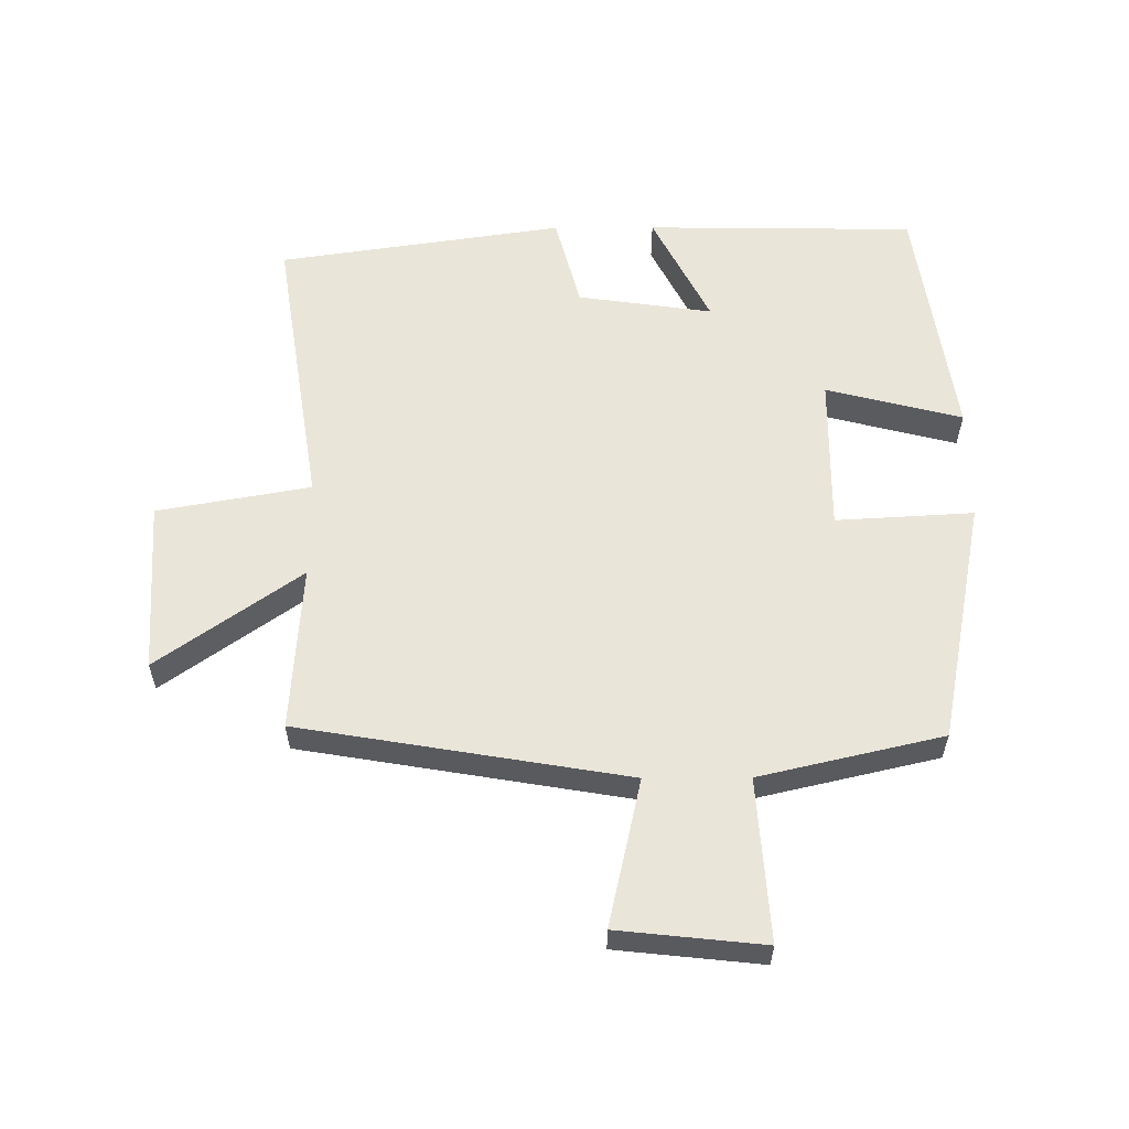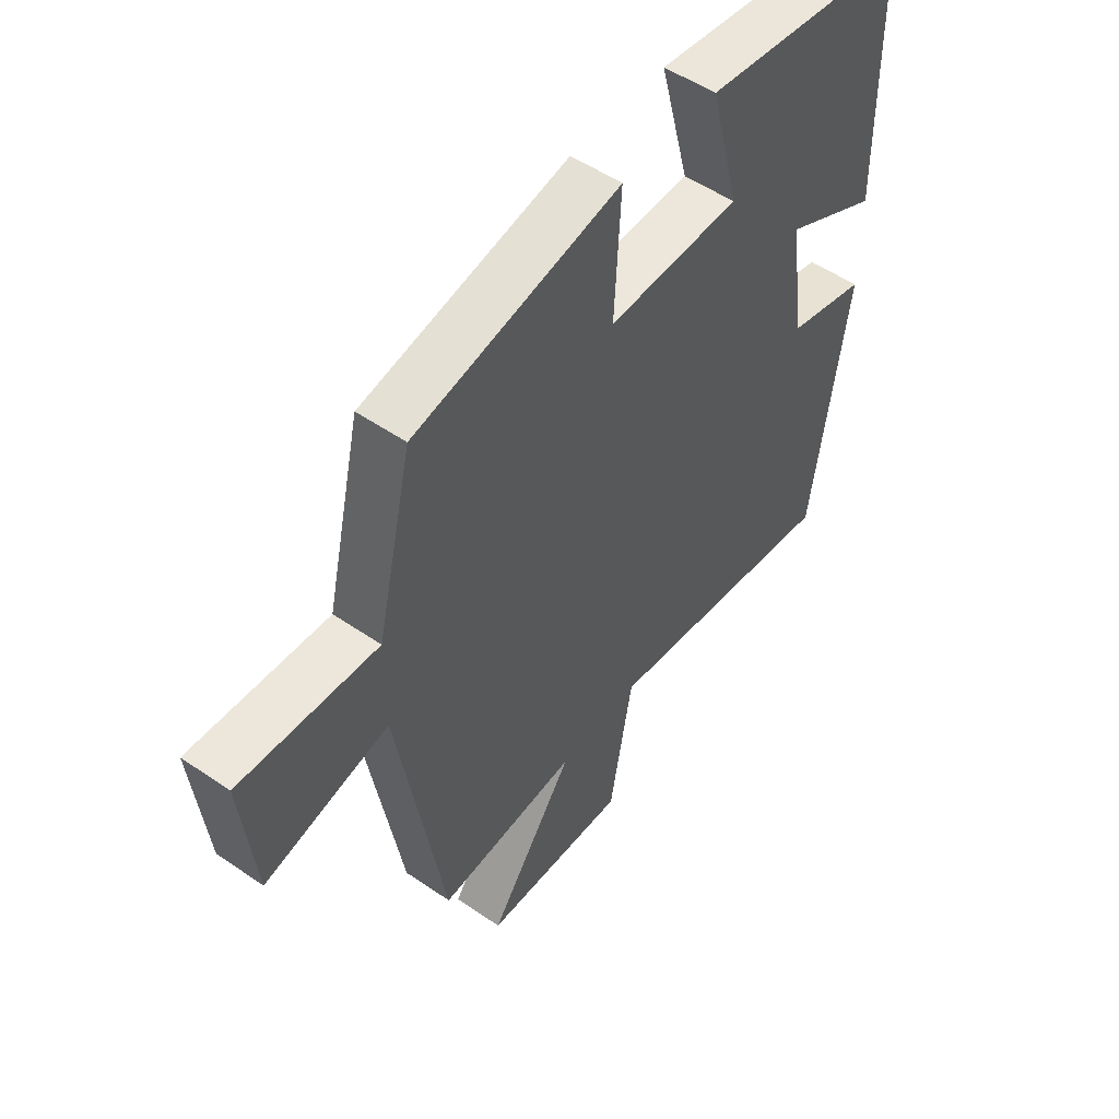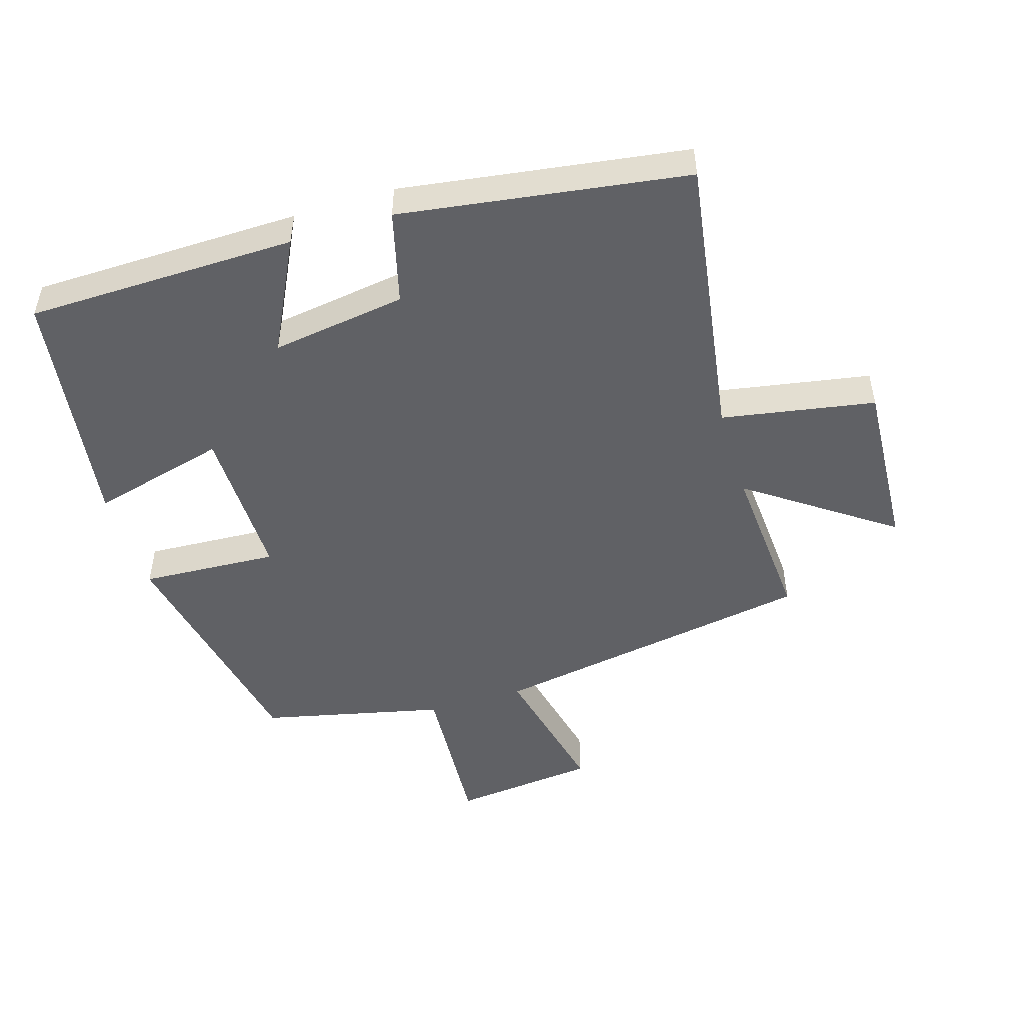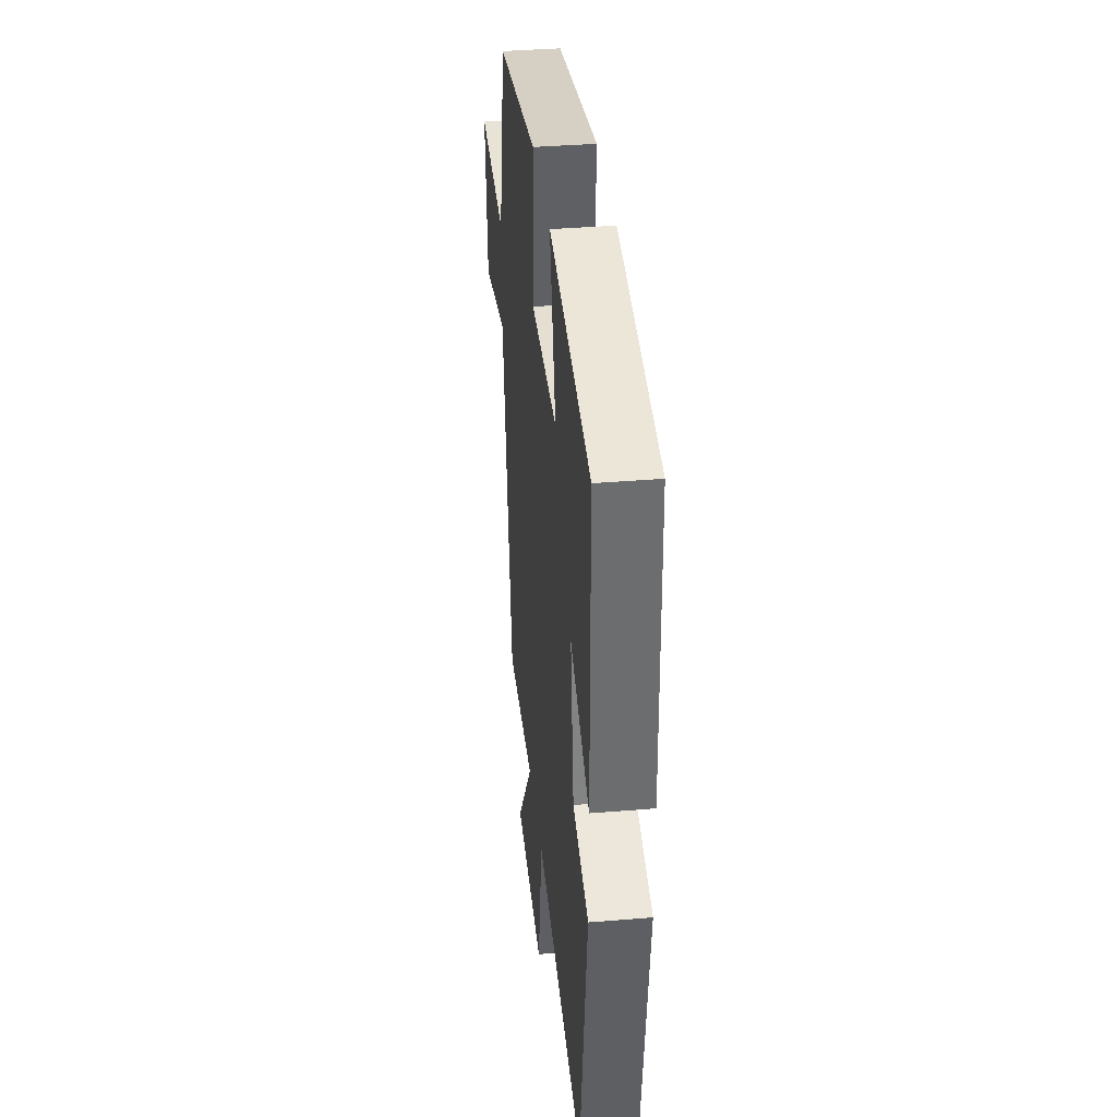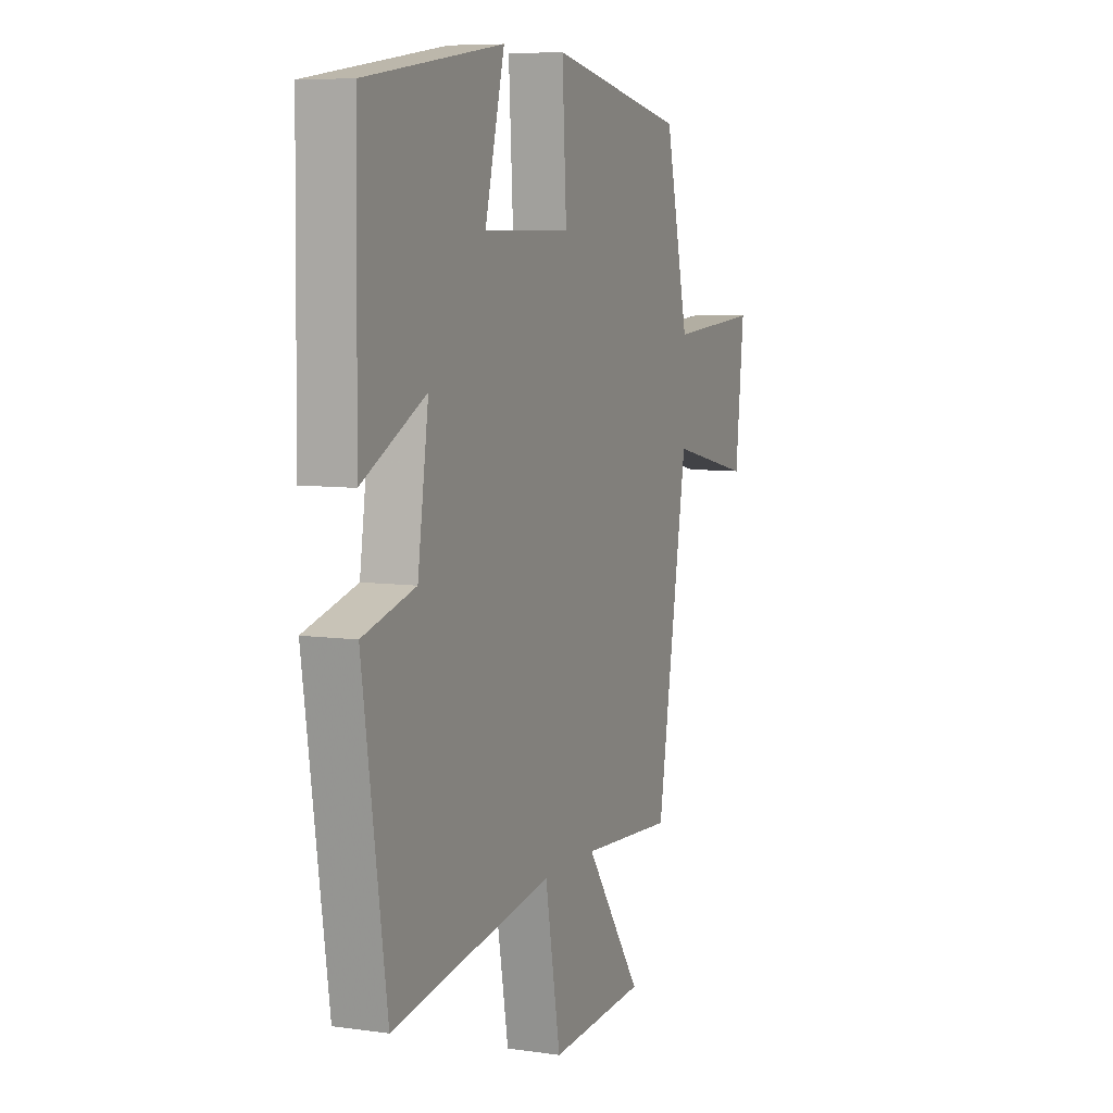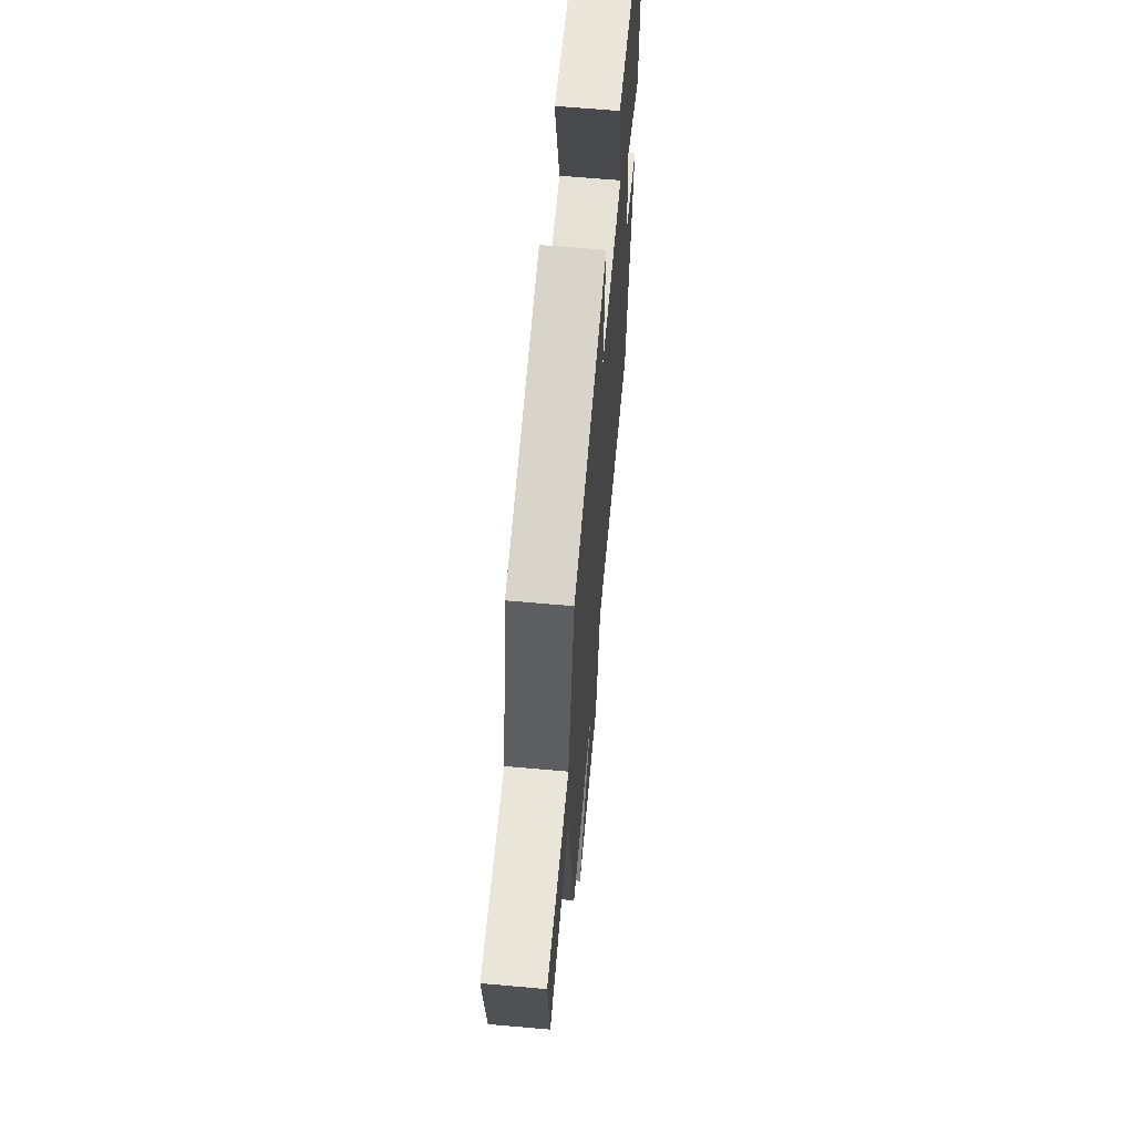
<metadata>
{"format":"obj","ext":"obj","renderer":"f3d","projection":"perspective","resolution":1024,"background":"white","views":[{"elev":58.3,"azim":-90.3,"up":"+Y"},{"elev":52.2,"azim":-53.4,"up":"+Z"},{"elev":-49.2,"azim":107.2,"up":"+Y"},{"elev":37.4,"azim":83.9,"up":"+Z"},{"elev":7.3,"azim":112.3,"up":"+Z"},{"elev":63.8,"azim":-84.9,"up":"+Z"}]}
</metadata>
<code>
v -0.415 0.07 -0.517
v -0.5 0.07 -0.012
v -0.727 0.07 -0.063
v -0.751 0.07 0.161
v -0.5 0.07 0.144
v -0.435 0.07 0.426
v -0.059 0.07 0.5
v -0.071 0.07 0.288
v 0.171 0.07 0.29
v 0.117 0.07 0.5
v 0.494 0.07 0.445
v 0.5 0.07 0.029
v 0.326 0.07 0.117
v 0.356 0.07 -0.091
v 0.5 0.07 -0.129
v 0.435 0.07 -0.569
v -0.007 0.07 -0.5
v -0.049 0.07 -0.736
v -0.315 0.07 -0.72
v -0.159 0.07 -0.5
v -0.415 0 -0.517
v -0.5 0 -0.012
v -0.727 0 -0.063
v -0.751 0 0.161
v -0.5 0 0.144
v -0.435 0 0.426
v -0.059 0 0.5
v -0.071 0 0.288
v 0.171 0 0.29
v 0.117 0 0.5
v 0.494 0 0.445
v 0.5 0 0.029
v 0.326 0 0.117
v 0.356 0 -0.091
v 0.5 0 -0.129
v 0.435 0 -0.569
v -0.007 0 -0.5
v -0.049 0 -0.736
v -0.315 0 -0.72
v -0.159 0 -0.5
f 17 18 19 20
f 14 15 16 17
f 13 14 17 20
f 10 11 12 13
f 9 10 13
f 8 9 13 20
f 5 6 7 8
f 5 8 20 1
f 2 3 4 5
f 1 2 5
f 40 39 38 37
f 37 36 35 34
f 40 37 34 33
f 33 32 31 30
f 33 30 29
f 40 33 29 28
f 28 27 26 25
f 21 40 28 25
f 25 24 23 22
f 25 22 21
f 1 21 22 2
f 2 22 23 3
f 3 23 24 4
f 4 24 25 5
f 5 25 26 6
f 6 26 27 7
f 7 27 28 8
f 8 28 29 9
f 9 29 30 10
f 10 30 31 11
f 11 31 32 12
f 12 32 33 13
f 13 33 34 14
f 14 34 35 15
f 15 35 36 16
f 16 36 37 17
f 17 37 38 18
f 18 38 39 19
f 19 39 40 20
f 20 40 21 1

</code>
